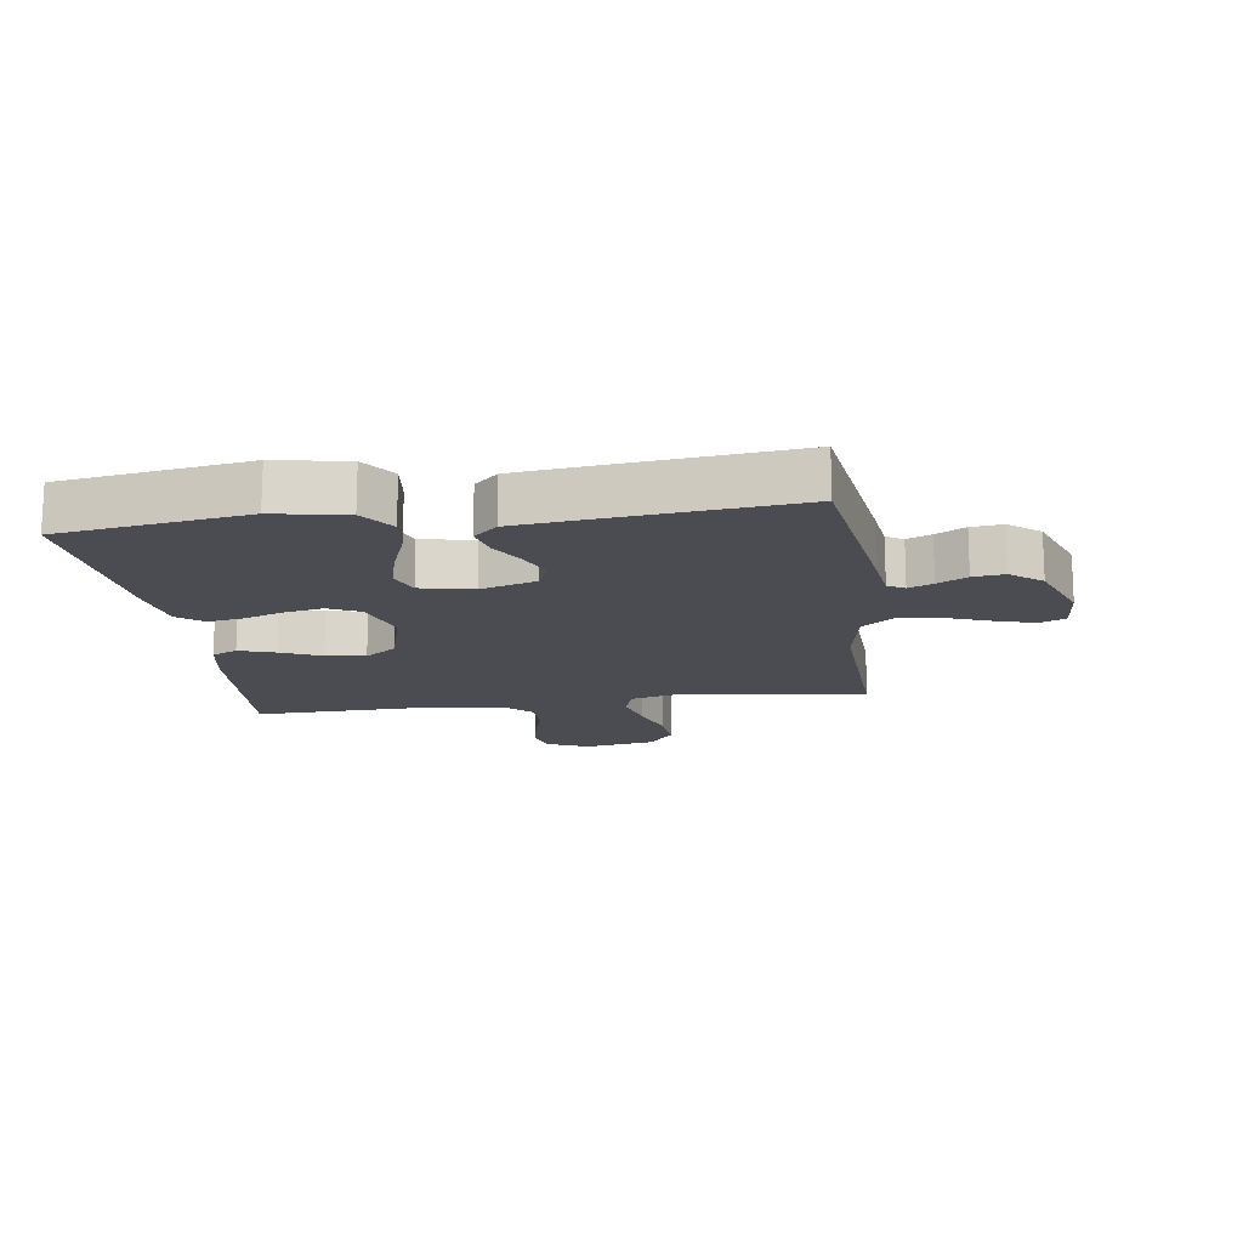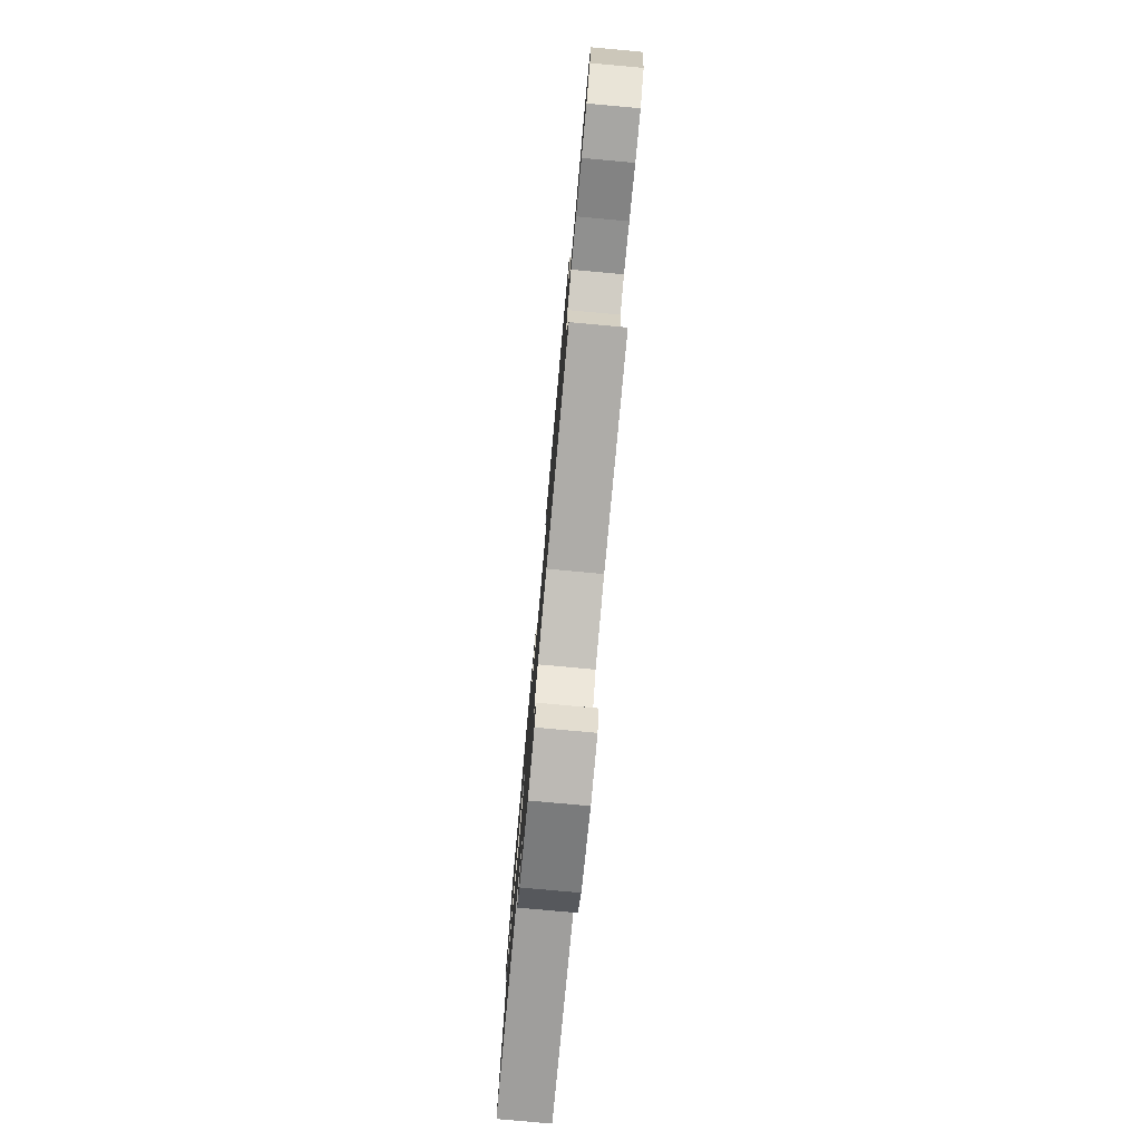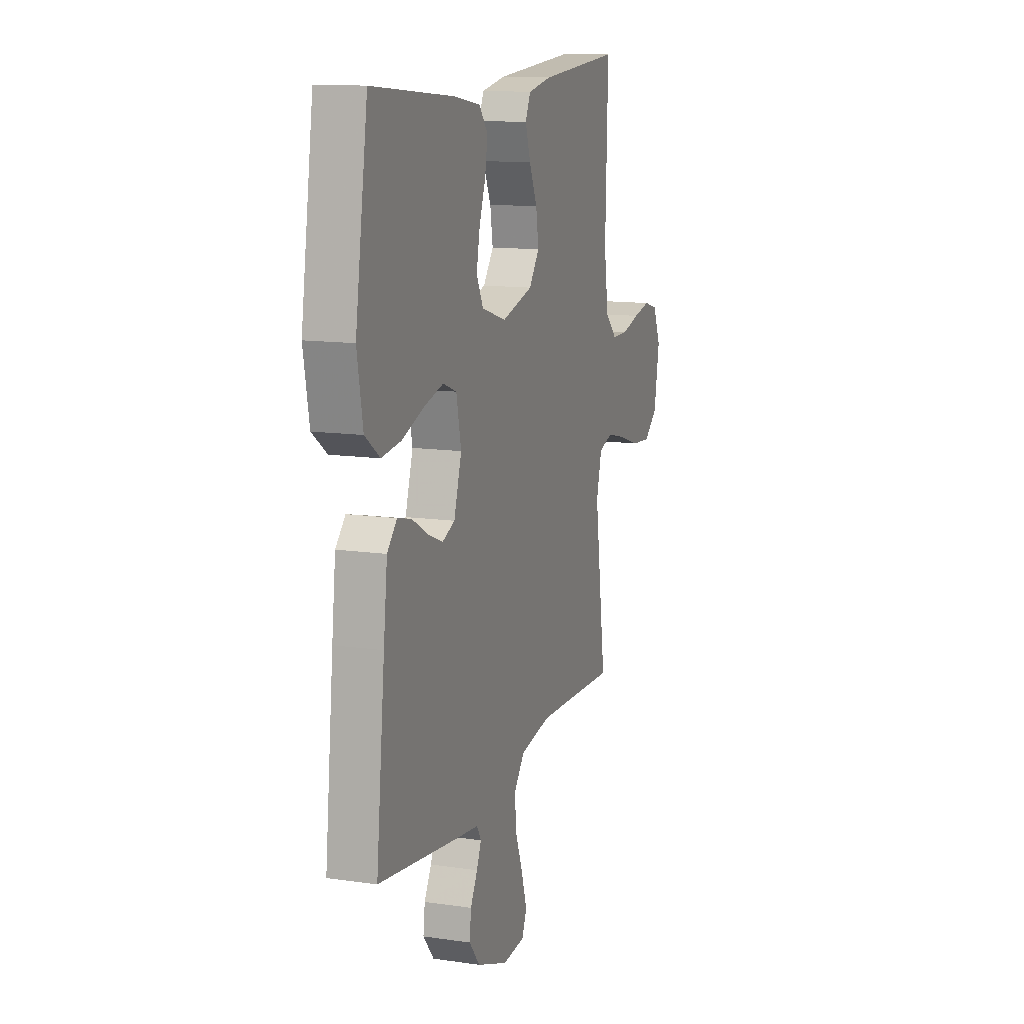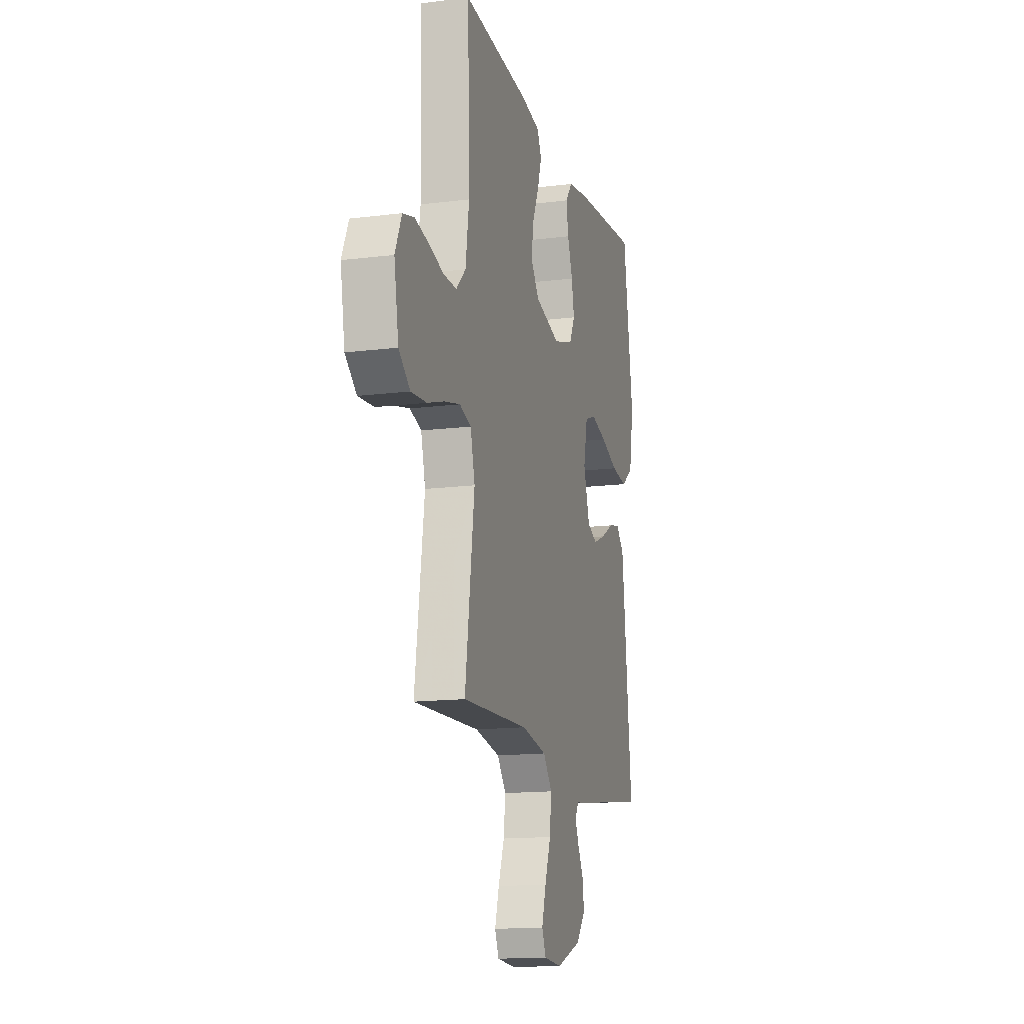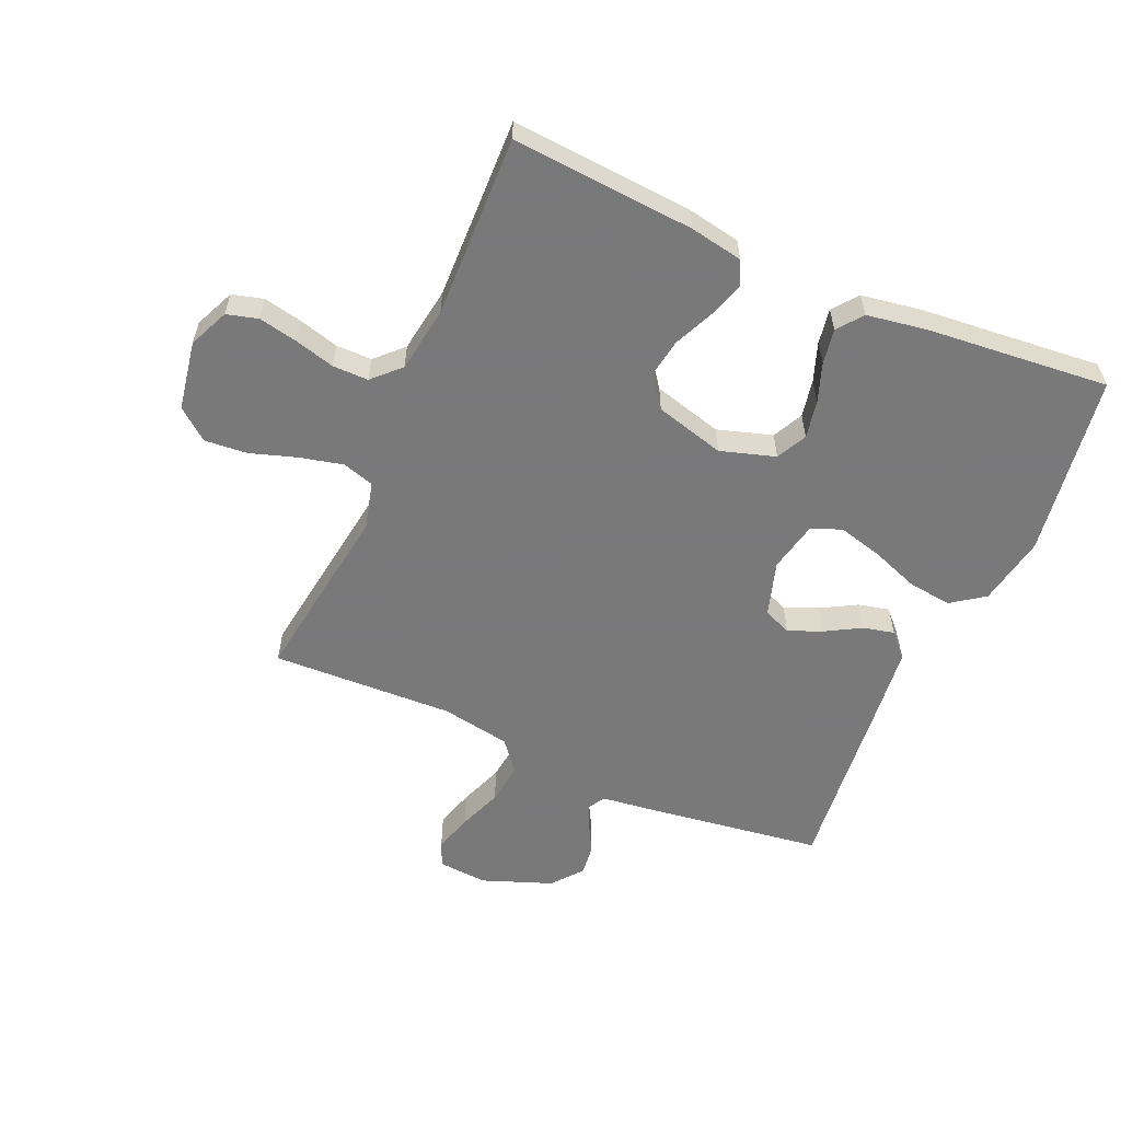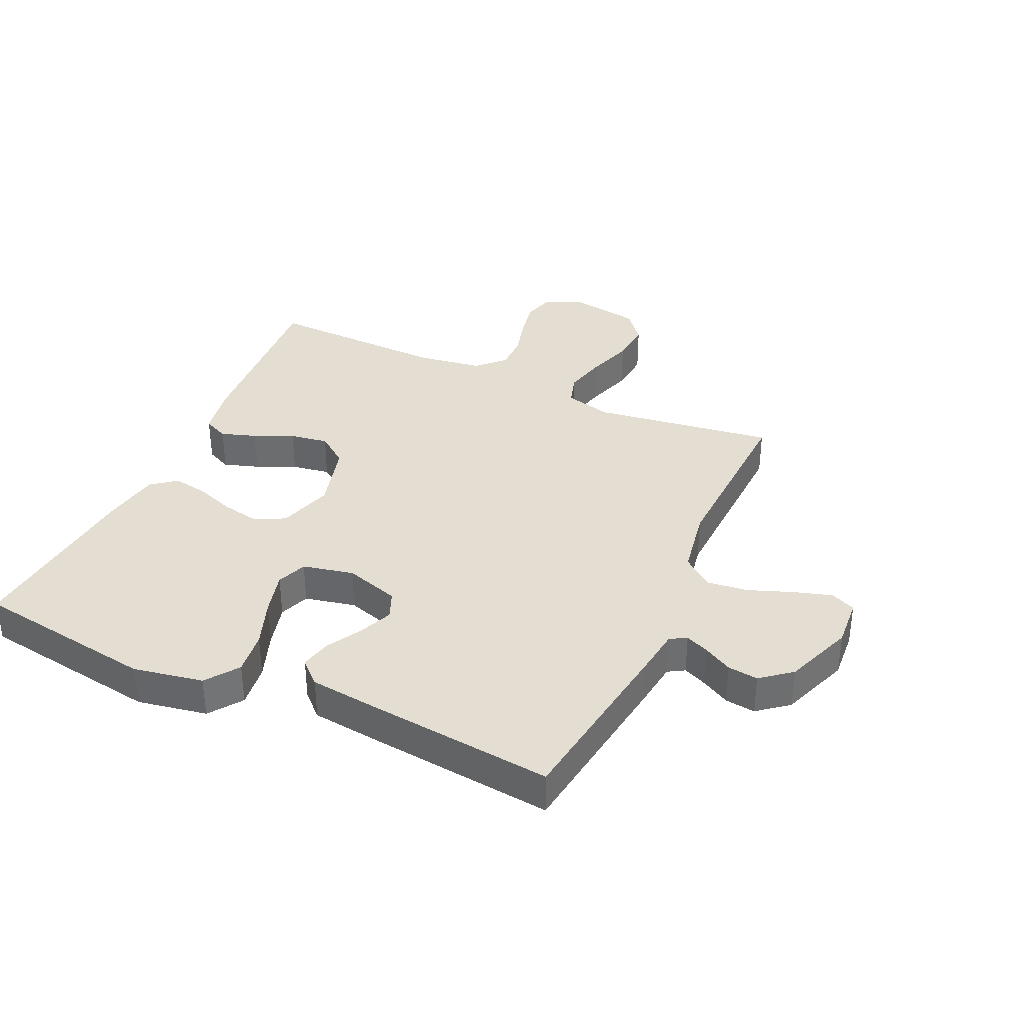
<metadata>
{"format":"obj","ext":"obj","renderer":"f3d","projection":"perspective","resolution":1024,"background":"white","views":[{"elev":-15.4,"azim":97.9,"up":"+Y"},{"elev":-79.1,"azim":-95.2,"up":"+Z"},{"elev":12.7,"azim":108.7,"up":"+Z"},{"elev":-14.6,"azim":-74.8,"up":"+Z"},{"elev":-57.8,"azim":-23.7,"up":"+Y"},{"elev":36.1,"azim":114.5,"up":"+Y"}]}
</metadata>
<code>
v -0.5 0.07 -0.5
v -0.458 0.07 -0.2
v -0.478 0.07 -0.123
v -0.53 0.07 -0.107
v -0.601 0.07 -0.124
v -0.678 0.07 -0.149
v -0.748 0.07 -0.155
v -0.799 0.07 -0.114
v -0.819 0.07 0
v -0.79 0.07 0.066
v -0.739 0.07 0.08
v -0.675 0.07 0.067
v -0.609 0.07 0.049
v -0.55 0.07 0.049
v -0.507 0.07 0.092
v -0.491 0.07 0.2
v -0.5 0.07 0.5
v -0.2 0.07 0.478
v -0.113 0.07 0.462
v -0.094 0.07 0.421
v -0.113 0.07 0.363
v -0.142 0.07 0.298
v -0.152 0.07 0.235
v -0.114 0.07 0.184
v 0 0.07 0.153
v 0.09 0.07 0.181
v 0.115 0.07 0.231
v 0.103 0.07 0.293
v 0.08 0.07 0.357
v 0.07 0.07 0.415
v 0.102 0.07 0.456
v 0.2 0.07 0.472
v 0.5 0.07 0.5
v 0.546 0.07 0.2
v 0.525 0.07 0.085
v 0.471 0.07 0.046
v 0.399 0.07 0.055
v 0.32 0.07 0.084
v 0.248 0.07 0.103
v 0.198 0.07 0.084
v 0.18 0.07 0
v 0.208 0.07 -0.09
v 0.254 0.07 -0.109
v 0.309 0.07 -0.086
v 0.367 0.07 -0.053
v 0.418 0.07 -0.041
v 0.454 0.07 -0.079
v 0.468 0.07 -0.2
v 0.5 0.07 -0.5
v 0.2 0.07 -0.542
v 0.121 0.07 -0.552
v 0.105 0.07 -0.579
v 0.122 0.07 -0.618
v 0.148 0.07 -0.665
v 0.154 0.07 -0.715
v 0.114 0.07 -0.765
v 0 0.07 -0.808
v -0.082 0.07 -0.802
v -0.1 0.07 -0.761
v -0.081 0.07 -0.698
v -0.054 0.07 -0.626
v -0.046 0.07 -0.558
v -0.086 0.07 -0.508
v -0.2 0.07 -0.488
v -0.5 0 -0.5
v -0.458 0 -0.2
v -0.478 0 -0.123
v -0.53 0 -0.107
v -0.601 0 -0.124
v -0.678 0 -0.149
v -0.748 0 -0.155
v -0.799 0 -0.114
v -0.819 0 0
v -0.79 0 0.066
v -0.739 0 0.08
v -0.675 0 0.067
v -0.609 0 0.049
v -0.55 0 0.049
v -0.507 0 0.092
v -0.491 0 0.2
v -0.5 0 0.5
v -0.2 0 0.478
v -0.113 0 0.462
v -0.094 0 0.421
v -0.113 0 0.363
v -0.142 0 0.298
v -0.152 0 0.235
v -0.114 0 0.184
v 0 0 0.153
v 0.09 0 0.181
v 0.115 0 0.231
v 0.103 0 0.293
v 0.08 0 0.357
v 0.07 0 0.415
v 0.102 0 0.456
v 0.2 0 0.472
v 0.5 0 0.5
v 0.546 0 0.2
v 0.525 0 0.085
v 0.471 0 0.046
v 0.399 0 0.055
v 0.32 0 0.084
v 0.248 0 0.103
v 0.198 0 0.084
v 0.18 0 0
v 0.208 0 -0.09
v 0.254 0 -0.109
v 0.309 0 -0.086
v 0.367 0 -0.053
v 0.418 0 -0.041
v 0.454 0 -0.079
v 0.468 0 -0.2
v 0.5 0 -0.5
v 0.2 0 -0.542
v 0.121 0 -0.552
v 0.105 0 -0.579
v 0.122 0 -0.618
v 0.148 0 -0.665
v 0.154 0 -0.715
v 0.114 0 -0.765
v 0 0 -0.808
v -0.082 0 -0.802
v -0.1 0 -0.761
v -0.081 0 -0.698
v -0.054 0 -0.626
v -0.046 0 -0.558
v -0.086 0 -0.508
v -0.2 0 -0.488
f 58 59 60 61
f 56 57 58 61
f 56 61 62
f 53 54 55 56
f 52 53 56 62
f 51 52 62 63
f 49 50 51 63
f 44 45 46 47
f 43 44 47 48
f 42 43 48 49
f 35 36 37 38
f 35 38 39
f 34 35 39
f 33 34 39
f 32 33 39 40
f 28 29 30 31
f 27 28 31 32
f 19 20 21 22
f 17 18 19 22
f 16 17 22 23
f 15 16 23 24
f 10 11 12 13
f 8 9 10 13
f 8 13 14
f 5 6 7 8
f 4 5 8 14
f 3 4 14 15
f 64 1 2
f 42 49 63 64
f 41 42 64 2
f 27 32 40 41
f 26 27 41
f 25 26 41 2
f 15 24 25
f 2 3 15 25
f 125 124 123 122
f 125 122 121 120
f 126 125 120
f 120 119 118 117
f 126 120 117 116
f 127 126 116 115
f 127 115 114 113
f 111 110 109 108
f 112 111 108 107
f 113 112 107 106
f 102 101 100 99
f 103 102 99
f 103 99 98
f 103 98 97
f 104 103 97 96
f 95 94 93 92
f 96 95 92 91
f 86 85 84 83
f 86 83 82 81
f 87 86 81 80
f 88 87 80 79
f 77 76 75 74
f 77 74 73 72
f 78 77 72
f 72 71 70 69
f 78 72 69 68
f 79 78 68 67
f 66 65 128
f 128 127 113 106
f 66 128 106 105
f 105 104 96 91
f 105 91 90
f 66 105 90 89
f 89 88 79
f 89 79 67 66
f 1 65 66 2
f 2 66 67 3
f 3 67 68 4
f 4 68 69 5
f 5 69 70 6
f 6 70 71 7
f 7 71 72 8
f 8 72 73 9
f 9 73 74 10
f 10 74 75 11
f 11 75 76 12
f 12 76 77 13
f 13 77 78 14
f 14 78 79 15
f 15 79 80 16
f 16 80 81 17
f 17 81 82 18
f 18 82 83 19
f 19 83 84 20
f 20 84 85 21
f 21 85 86 22
f 22 86 87 23
f 23 87 88 24
f 24 88 89 25
f 25 89 90 26
f 26 90 91 27
f 27 91 92 28
f 28 92 93 29
f 29 93 94 30
f 30 94 95 31
f 31 95 96 32
f 32 96 97 33
f 33 97 98 34
f 34 98 99 35
f 35 99 100 36
f 36 100 101 37
f 37 101 102 38
f 38 102 103 39
f 39 103 104 40
f 40 104 105 41
f 41 105 106 42
f 42 106 107 43
f 43 107 108 44
f 44 108 109 45
f 45 109 110 46
f 46 110 111 47
f 47 111 112 48
f 48 112 113 49
f 49 113 114 50
f 50 114 115 51
f 51 115 116 52
f 52 116 117 53
f 53 117 118 54
f 54 118 119 55
f 55 119 120 56
f 56 120 121 57
f 57 121 122 58
f 58 122 123 59
f 59 123 124 60
f 60 124 125 61
f 61 125 126 62
f 62 126 127 63
f 63 127 128 64
f 64 128 65 1

</code>
